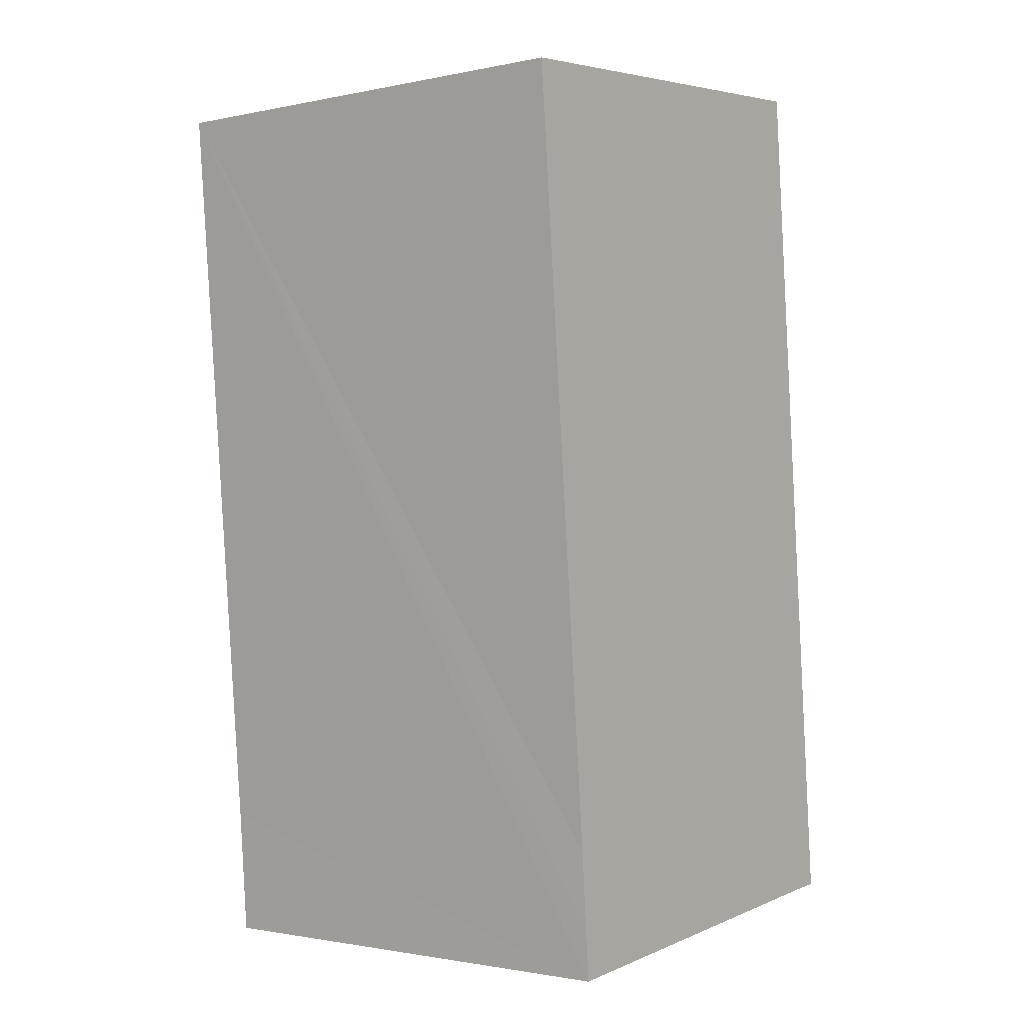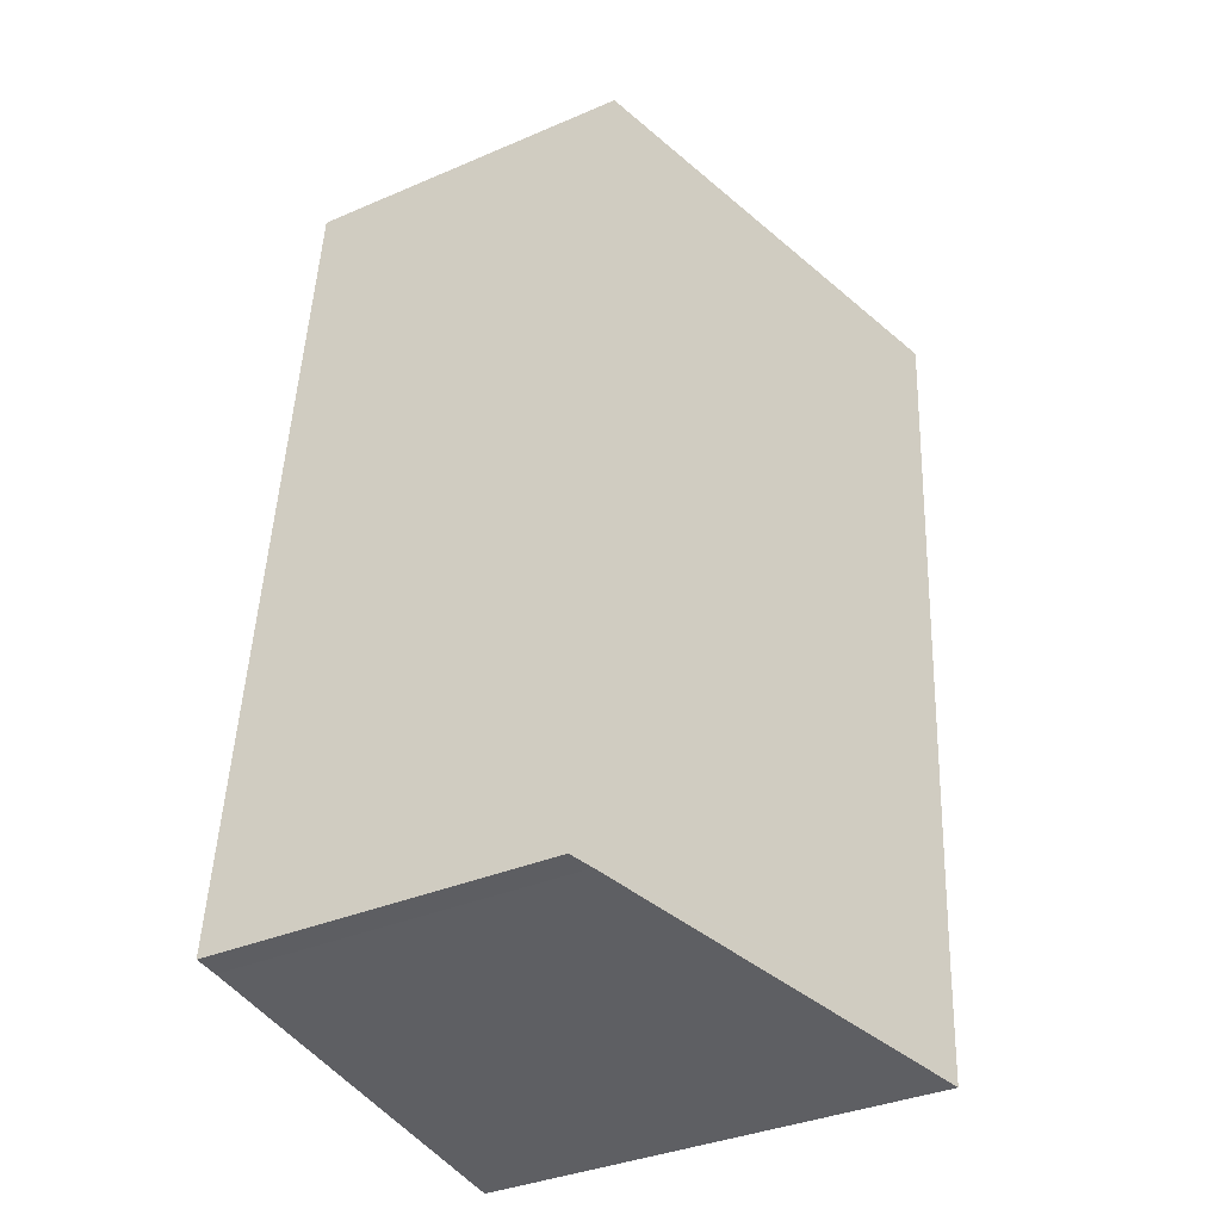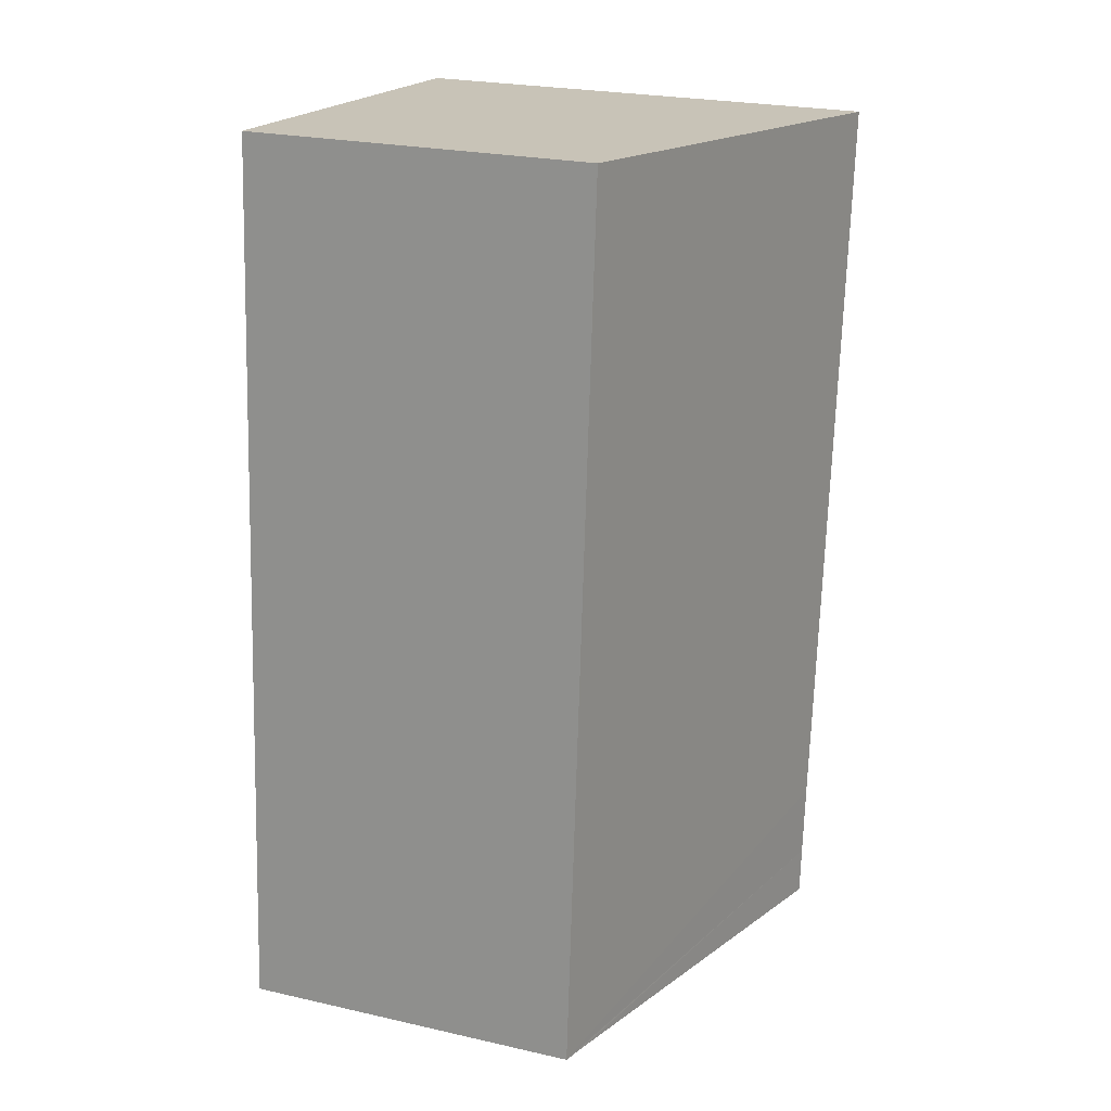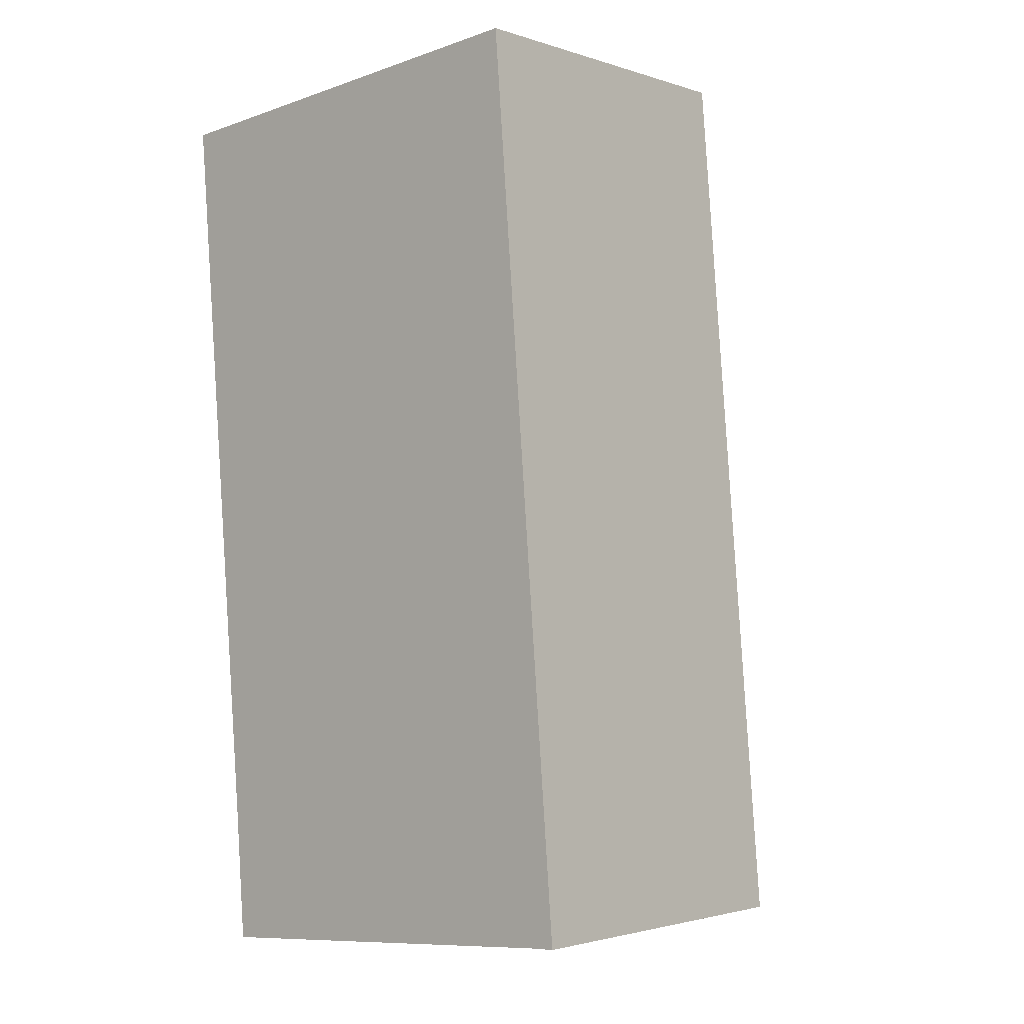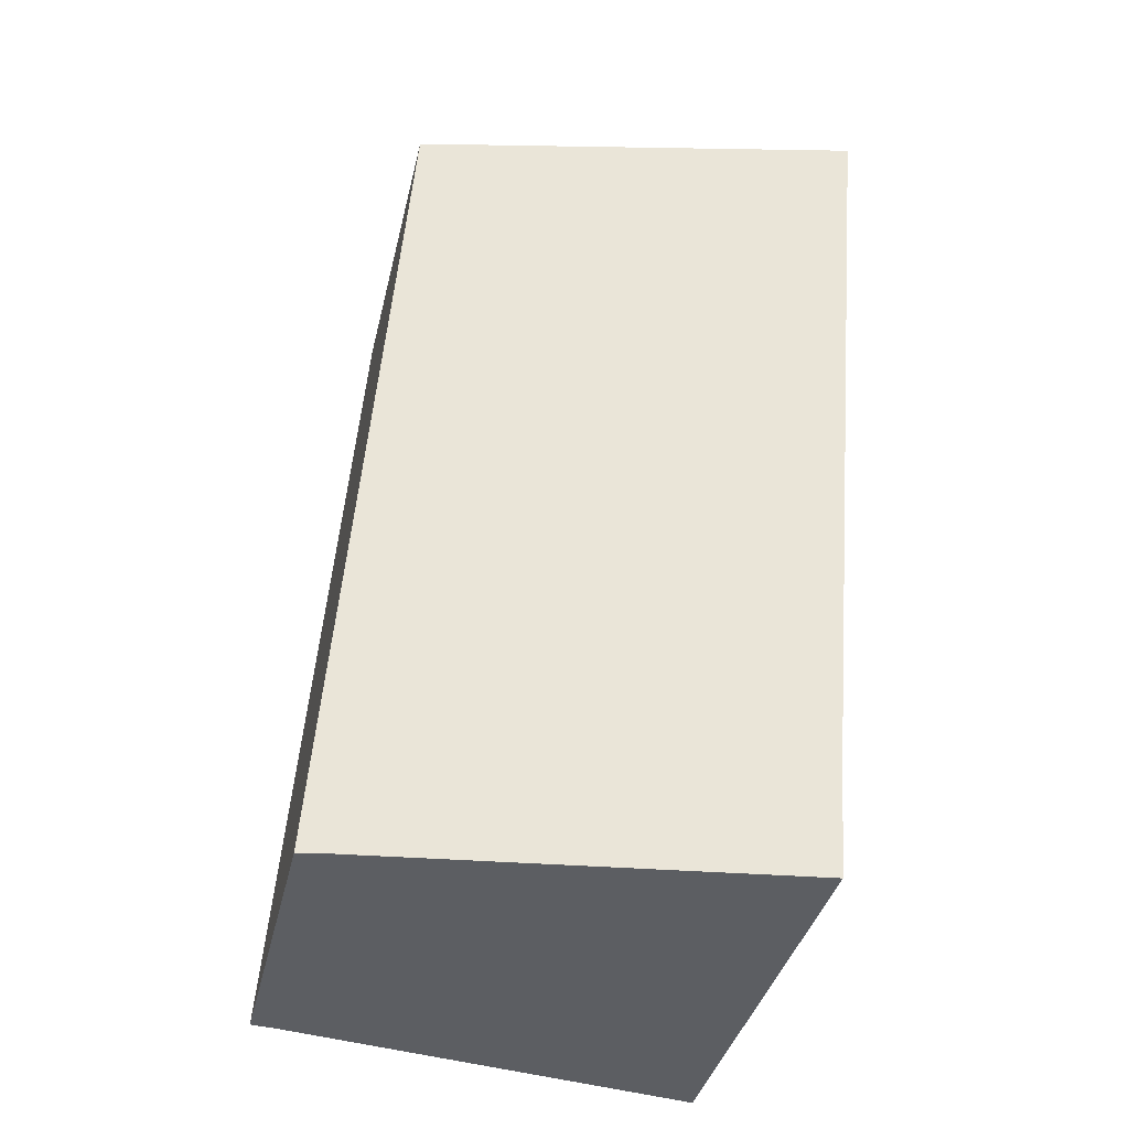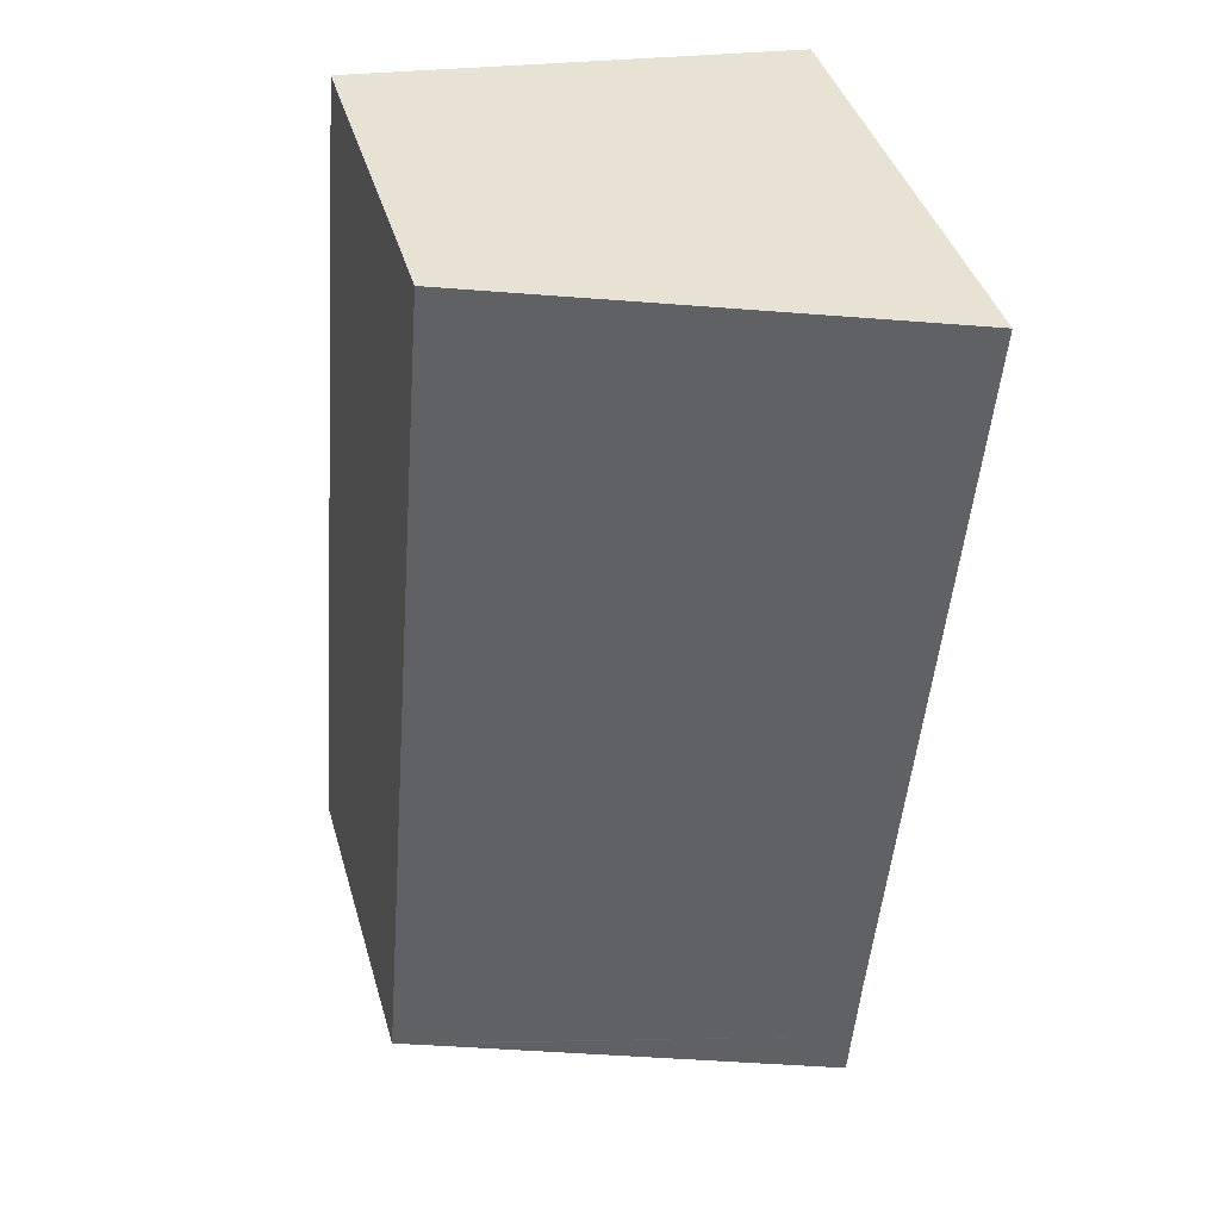
<metadata>
{"format":"obj","ext":"obj","renderer":"f3d","projection":"perspective","resolution":1024,"background":"white","views":[{"elev":-1.4,"azim":-52.4,"up":"+Z"},{"elev":-36.1,"azim":119.2,"up":"+Z"},{"elev":24.2,"azim":110.5,"up":"+Z"},{"elev":-2.2,"azim":41.5,"up":"+Z"},{"elev":-36.9,"azim":167.3,"up":"+Z"},{"elev":41.1,"azim":164.2,"up":"+Z"}]}
</metadata>
<code>
v  2.983 2.302 0.261
v  0.443 3.143 -5.127
v  0 3.15 1.929e-16
v  3.468 2.302 -5.717
v  0.482 3.143 -5.639
v  3.297 2.351 -5.727
v  0.677 3.096 -5.959
v  0.508 3.144 -5.974
v  0.508 3.658e-16 -5.974
v  0.482 3.453e-16 -5.639
v  0.443 3.139e-16 -5.127
v  0 0 0
v  2.983 -1.598e-17 0.261
v  3.468 3.501e-16 -5.717
v  0.677 3.649e-16 -5.959
v  3.297 3.507e-16 -5.727
g defaultobject
f 1 2 3
f 2 1 4
f 2 4 5
f 5 4 6
f 5 6 7
f 5 7 8
f 9 5 8
f 5 9 2
f 2 9 3
f 3 9 10
f 3 10 11
f 3 11 12
f 12 1 3
f 1 12 13
f 13 4 1
f 4 13 14
f 7 9 8
f 9 7 6
f 9 6 15
f 15 6 16
f 4 16 6
f 16 4 14
f 11 13 12
f 13 11 14
f 14 11 10
f 14 10 16
f 16 10 15
f 15 10 9

</code>
